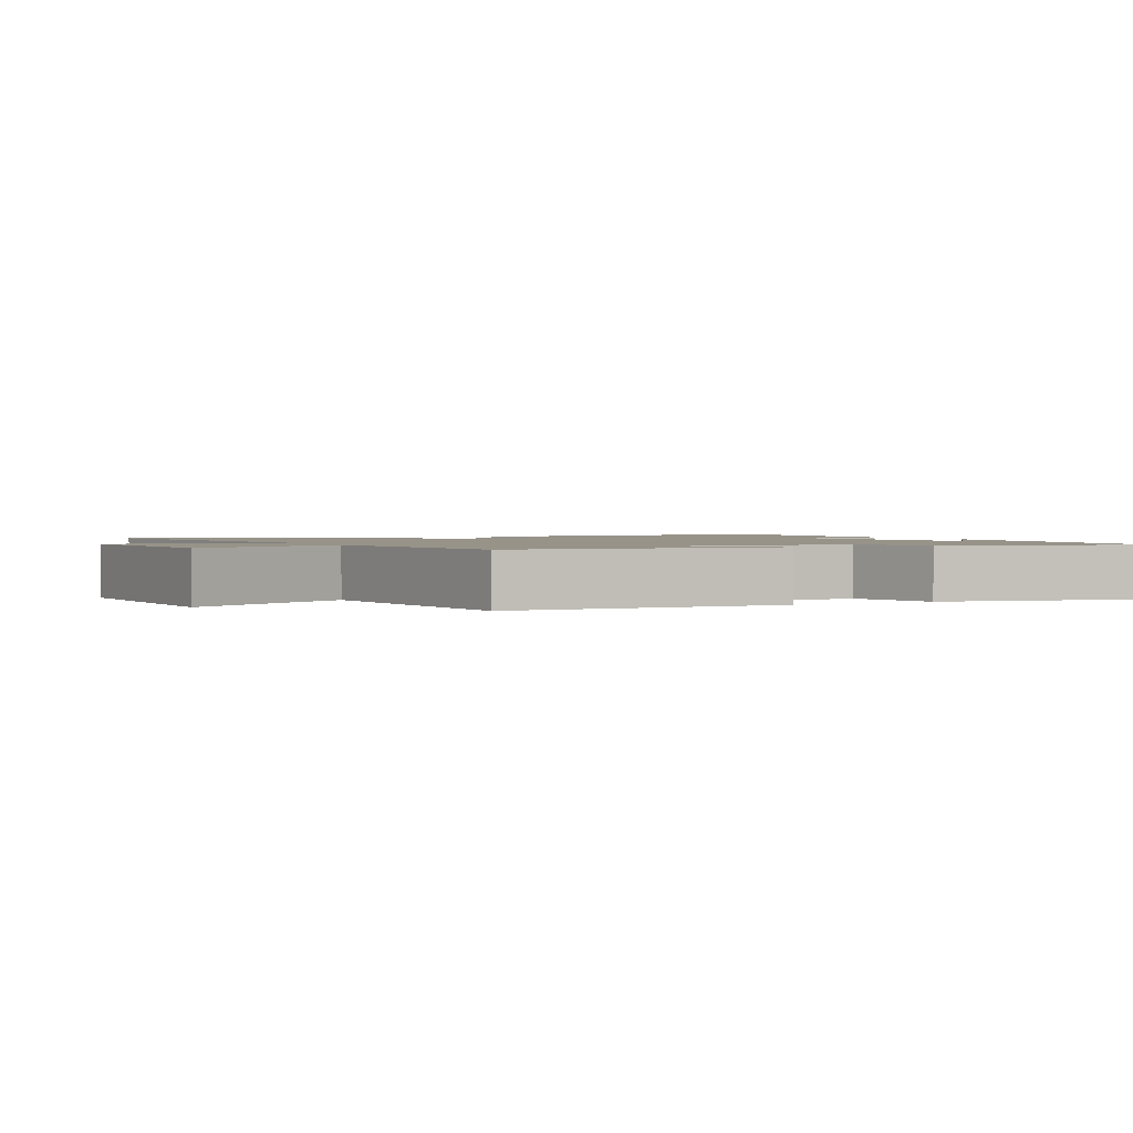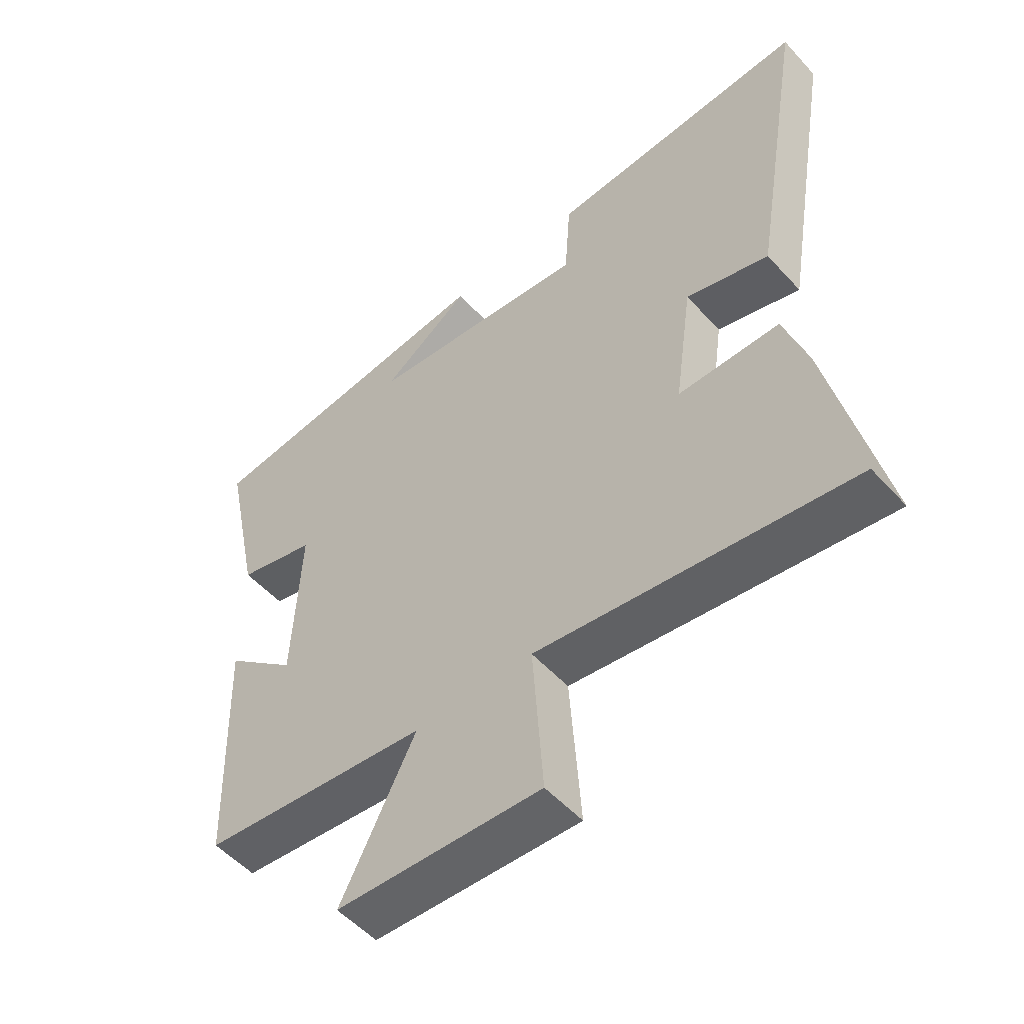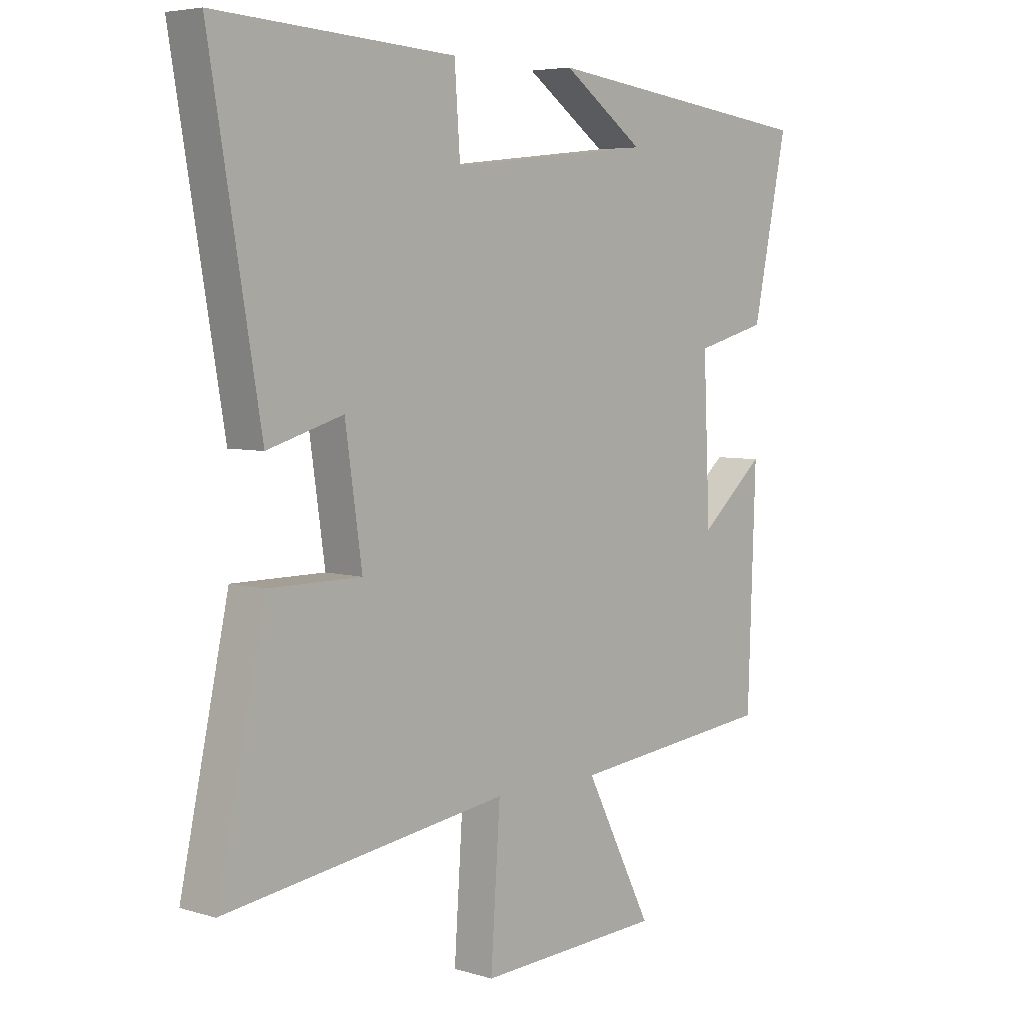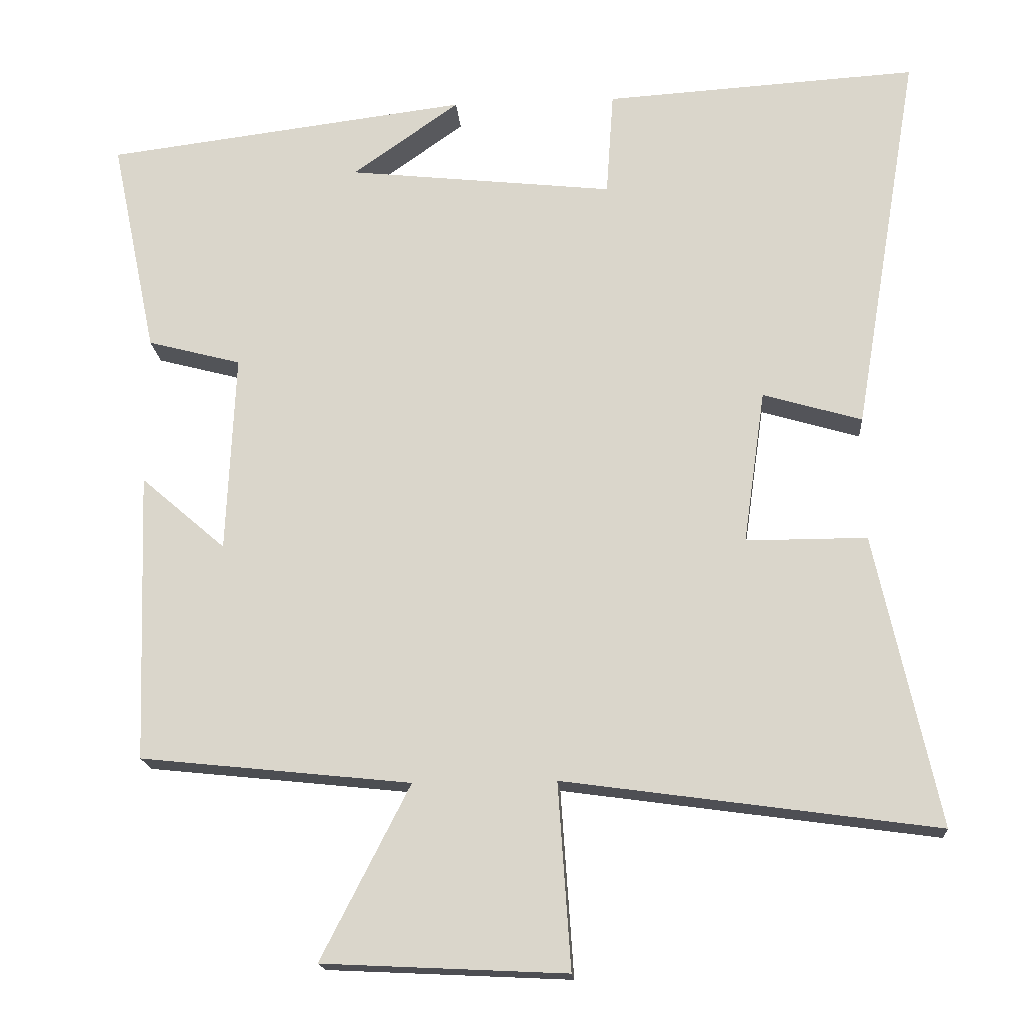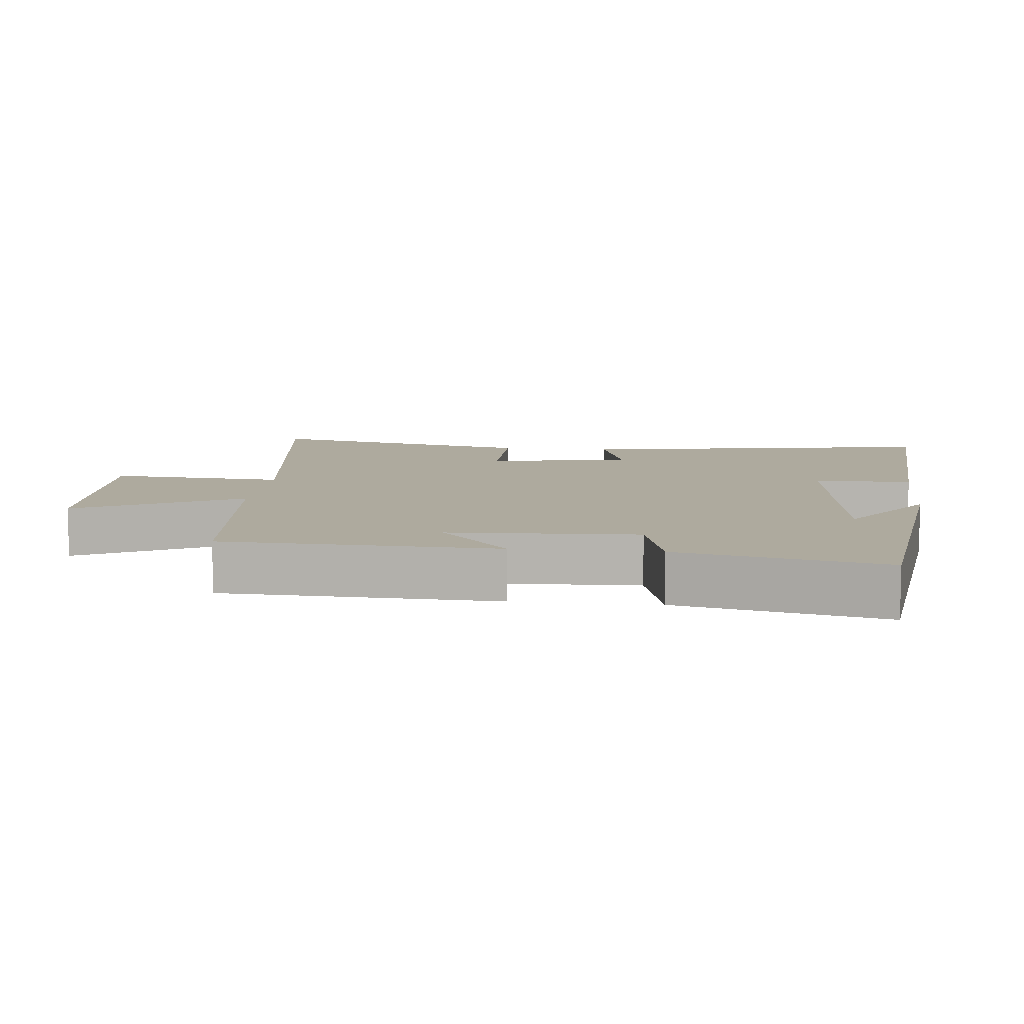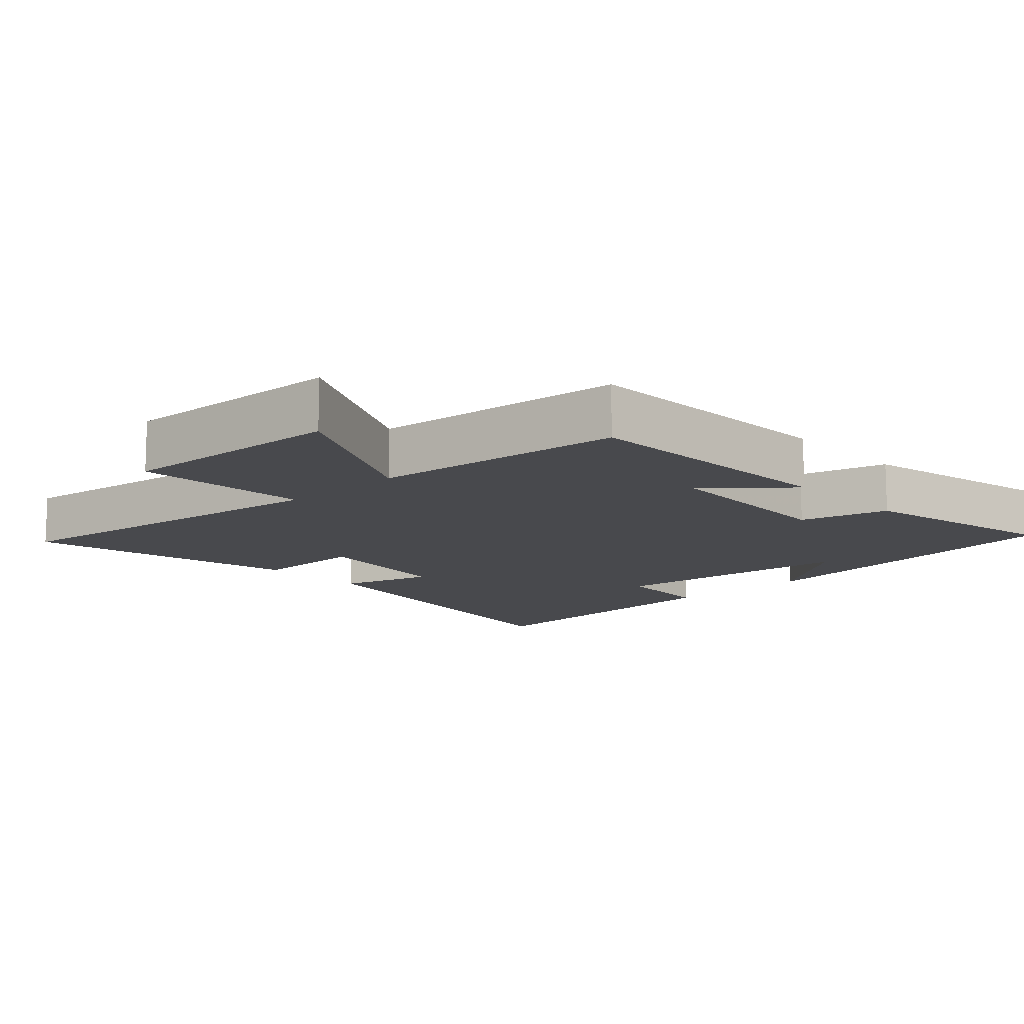
<metadata>
{"format":"obj","ext":"obj","renderer":"f3d","projection":"perspective","resolution":1024,"background":"white","views":[{"elev":1.5,"azim":-116.7,"up":"+Y"},{"elev":-53.3,"azim":41.1,"up":"+Z"},{"elev":5.3,"azim":132.7,"up":"+Z"},{"elev":-17.6,"azim":4.4,"up":"+Z"},{"elev":9.2,"azim":-83.9,"up":"+Y"},{"elev":-12.5,"azim":-136.8,"up":"+Y"}]}
</metadata>
<code>
v -0.562 0.07 0.438
v -0.065 0.07 0.5
v -0.211 0.07 0.397
v 0.153 0.07 0.357
v 0.163 0.07 0.5
v 0.59 0.07 0.526
v 0.5 0.07 -0.003
v 0.365 0.07 0.037
v 0.335 0.07 -0.173
v 0.5 0.07 -0.173
v 0.586 0.07 -0.571
v 0.077 0.07 -0.5
v 0.094 0.07 -0.753
v -0.238 0.07 -0.737
v -0.117 0.07 -0.5
v -0.486 0.07 -0.461
v -0.5 0.07 -0.065
v -0.384 0.07 -0.165
v -0.372 0.07 0.107
v -0.5 0.07 0.141
v -0.562 0 0.438
v -0.065 0 0.5
v -0.211 0 0.397
v 0.153 0 0.357
v 0.163 0 0.5
v 0.59 0 0.526
v 0.5 0 -0.003
v 0.365 0 0.037
v 0.335 0 -0.173
v 0.5 0 -0.173
v 0.586 0 -0.571
v 0.077 0 -0.5
v 0.094 0 -0.753
v -0.238 0 -0.737
v -0.117 0 -0.5
v -0.486 0 -0.461
v -0.5 0 -0.065
v -0.384 0 -0.165
v -0.372 0 0.107
v -0.5 0 0.141
f 19 20 1
f 15 16 17 18
f 15 18 19
f 12 13 14 15
f 12 15 19
f 9 10 11 12
f 12 19 1
f 9 12 1
f 8 9 1
f 6 7 8
f 5 6 8
f 4 5 8
f 3 4 8
f 1 2 3
f 1 3 8
f 21 40 39
f 38 37 36 35
f 39 38 35
f 35 34 33 32
f 39 35 32
f 32 31 30 29
f 21 39 32
f 21 32 29
f 21 29 28
f 28 27 26
f 28 26 25
f 28 25 24
f 28 24 23
f 23 22 21
f 28 23 21
f 1 21 22 2
f 2 22 23 3
f 3 23 24 4
f 4 24 25 5
f 5 25 26 6
f 6 26 27 7
f 7 27 28 8
f 8 28 29 9
f 9 29 30 10
f 10 30 31 11
f 11 31 32 12
f 12 32 33 13
f 13 33 34 14
f 14 34 35 15
f 15 35 36 16
f 16 36 37 17
f 17 37 38 18
f 18 38 39 19
f 19 39 40 20
f 20 40 21 1

</code>
